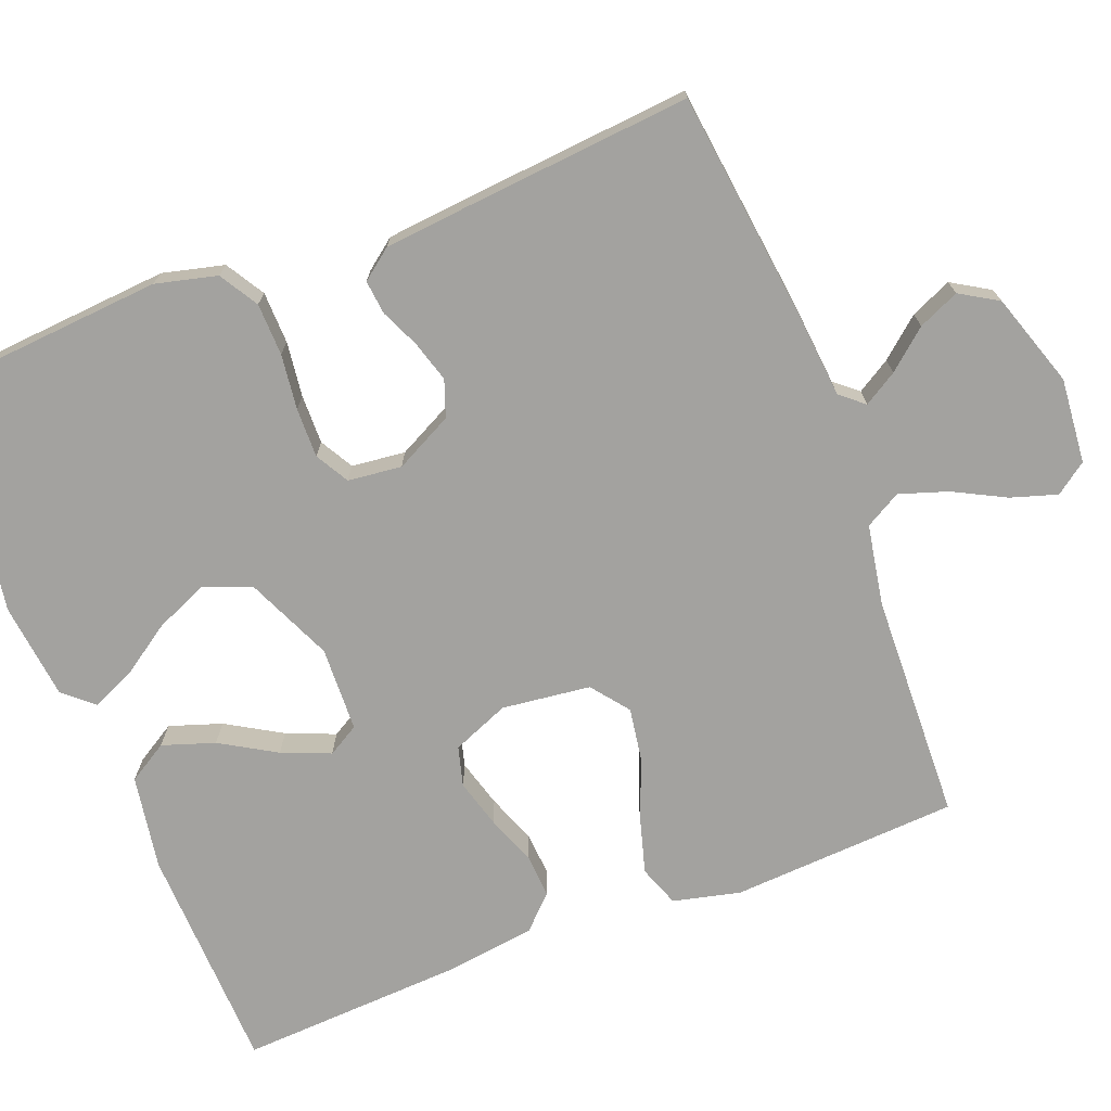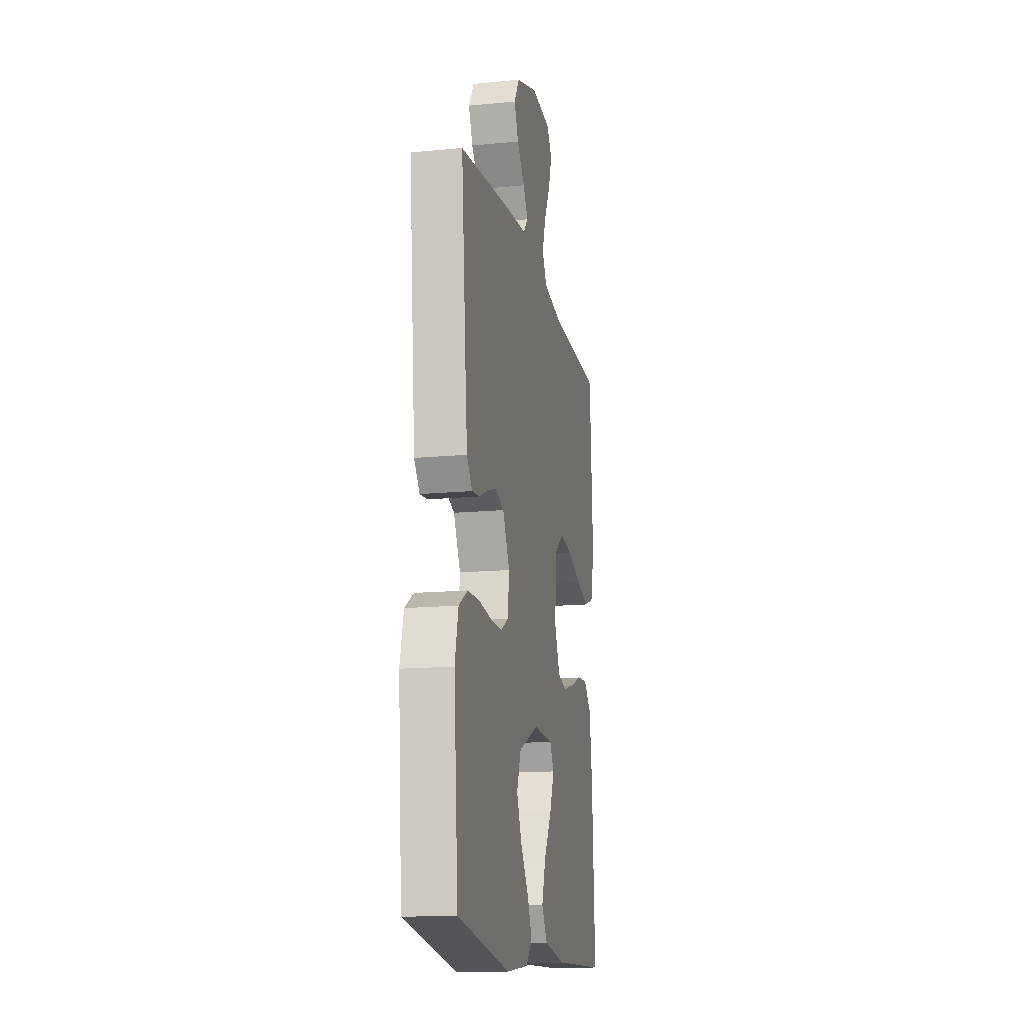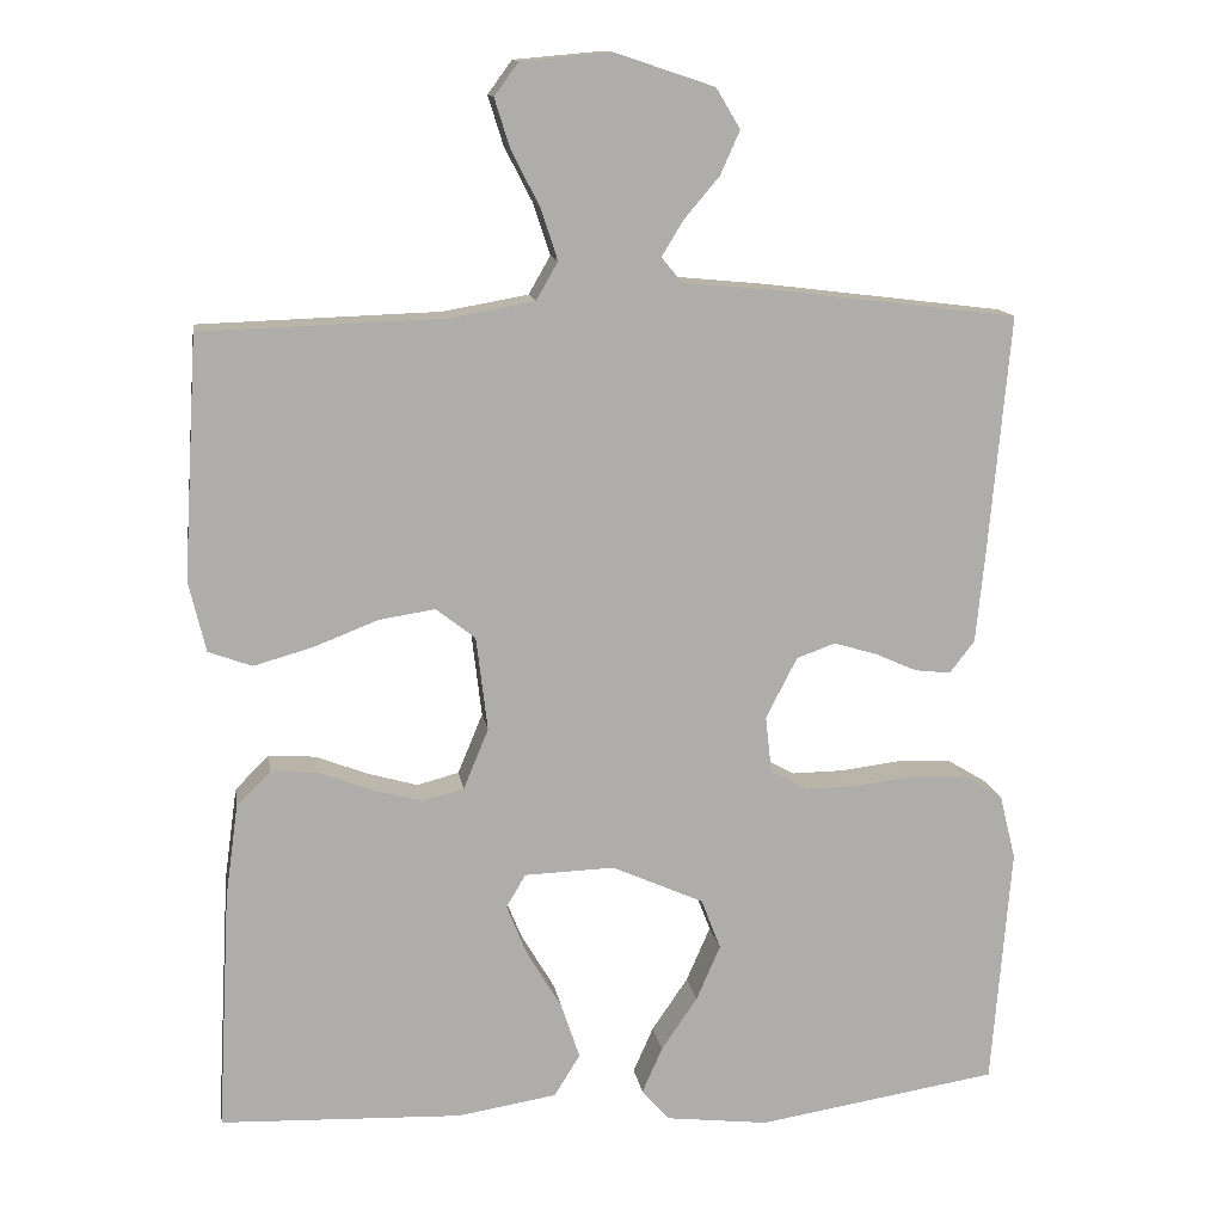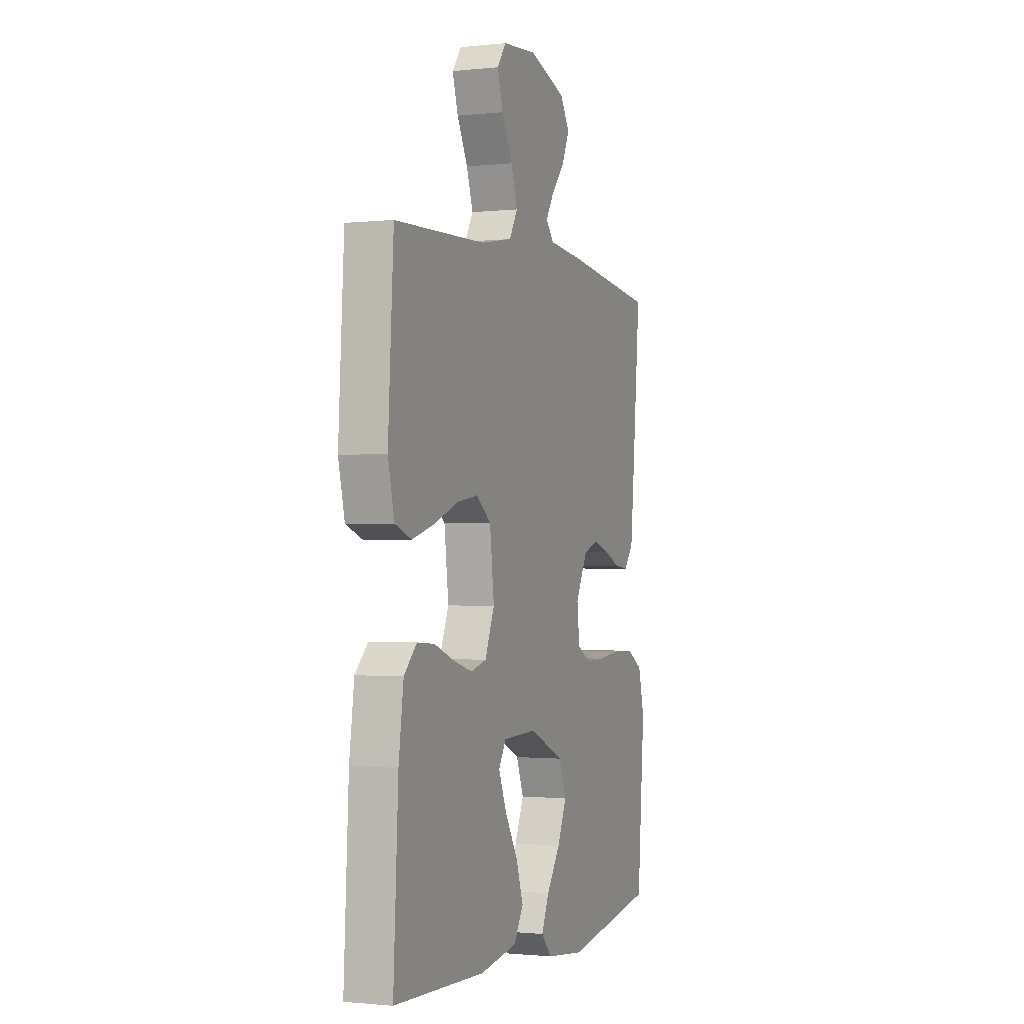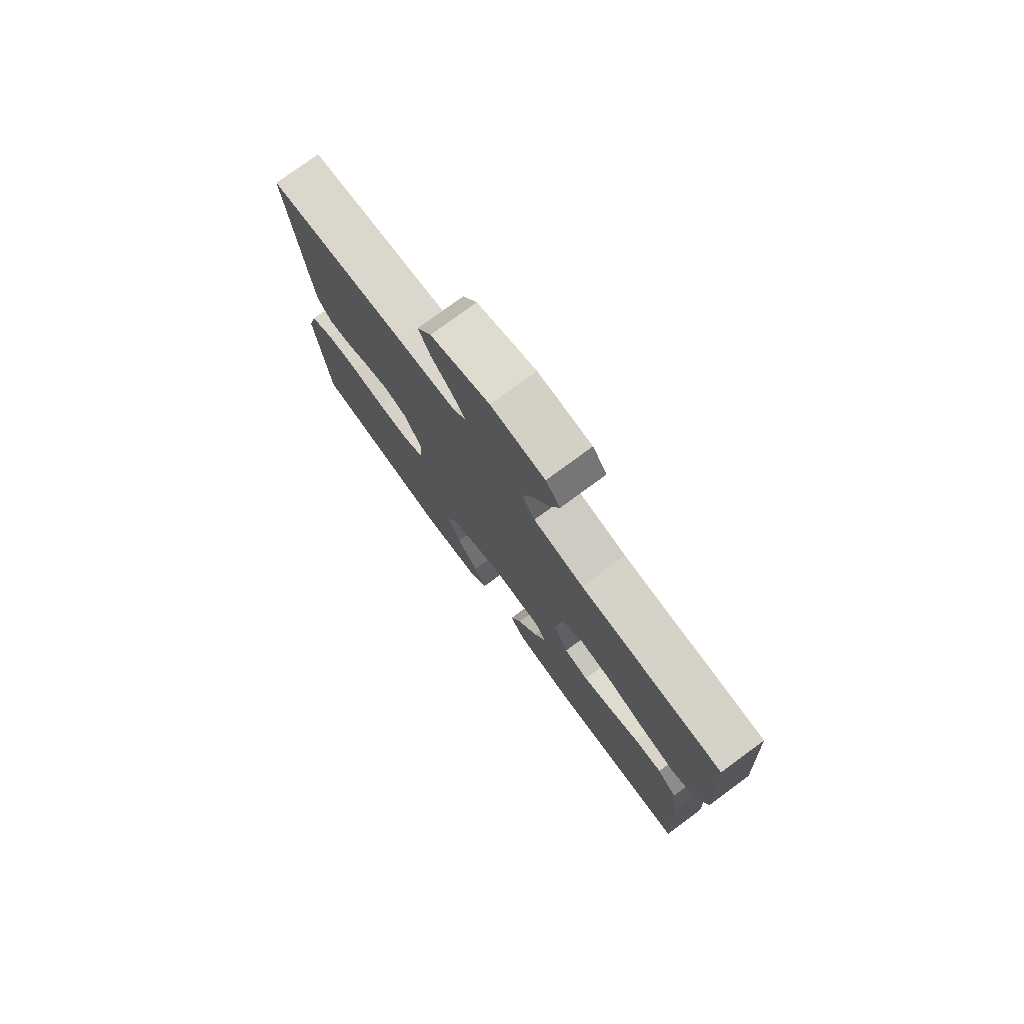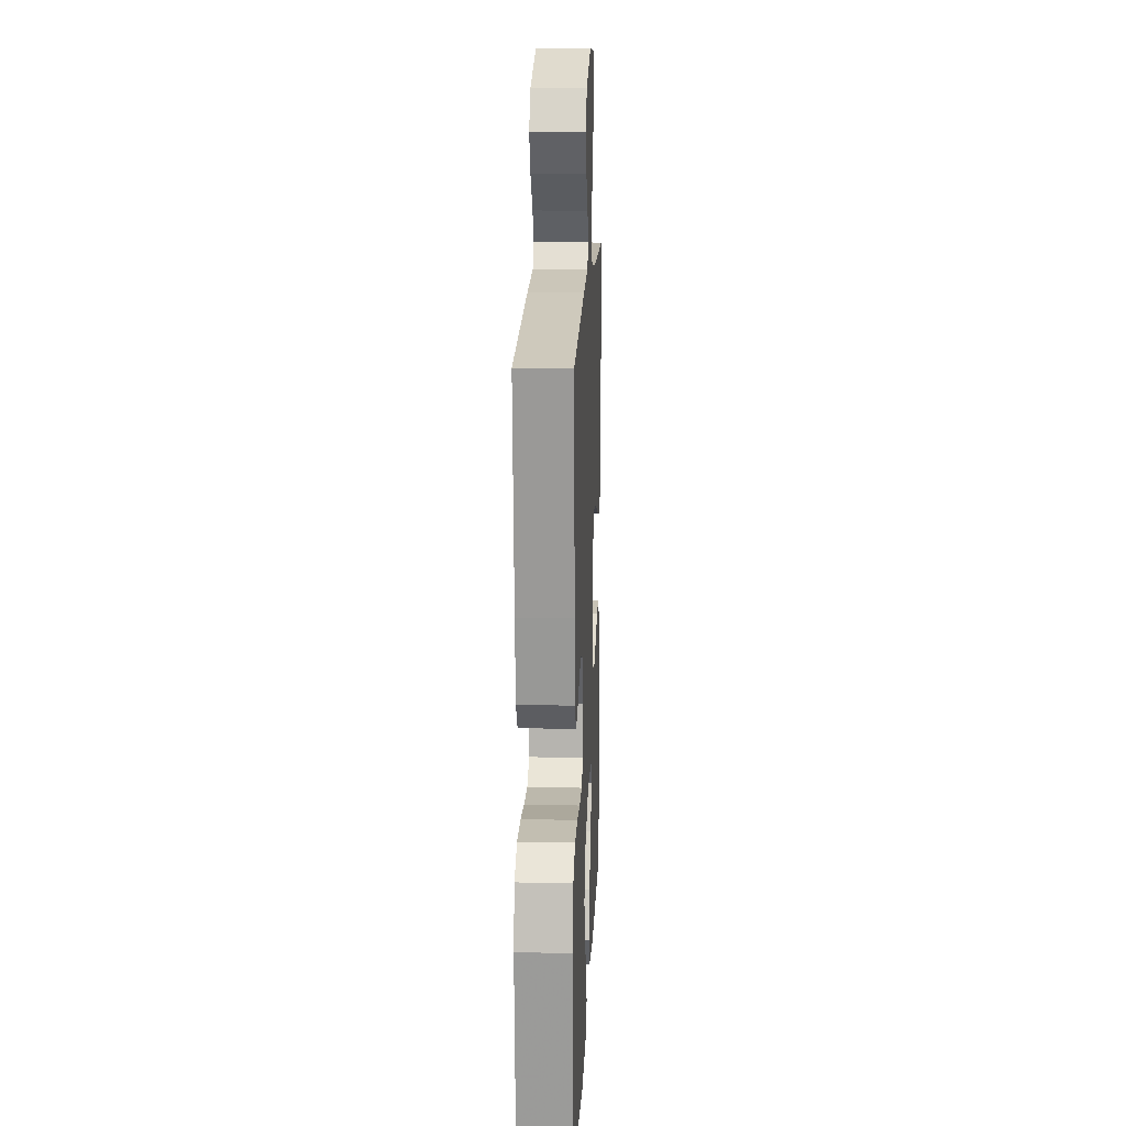
<metadata>
{"format":"obj","ext":"obj","renderer":"f3d","projection":"perspective","resolution":1024,"background":"white","views":[{"elev":-72.6,"azim":-68.9,"up":"+Y"},{"elev":-15.1,"azim":-78.4,"up":"+Z"},{"elev":13.2,"azim":171.2,"up":"+Z"},{"elev":-1.1,"azim":111.4,"up":"+Z"},{"elev":77.3,"azim":53.7,"up":"+Z"},{"elev":15.5,"azim":-87.4,"up":"+Z"}]}
</metadata>
<code>
v 0.5 0.07 -0.5
v 0.2 0.07 -0.511
v 0.076 0.07 -0.491
v 0.044 0.07 -0.439
v 0.067 0.07 -0.37
v 0.11 0.07 -0.297
v 0.136 0.07 -0.233
v 0.112 0.07 -0.192
v 0 0.07 -0.188
v -0.114 0.07 -0.239
v -0.138 0.07 -0.302
v -0.108 0.07 -0.371
v -0.063 0.07 -0.437
v -0.038 0.07 -0.494
v -0.072 0.07 -0.533
v -0.2 0.07 -0.548
v -0.5 0.07 -0.5
v -0.524 0.07 -0.2
v -0.504 0.07 -0.119
v -0.453 0.07 -0.088
v -0.384 0.07 -0.086
v -0.311 0.07 -0.095
v -0.246 0.07 -0.096
v -0.202 0.07 -0.071
v -0.194 0.07 0
v -0.233 0.07 0.076
v -0.281 0.07 0.093
v -0.335 0.07 0.077
v -0.386 0.07 0.054
v -0.431 0.07 0.049
v -0.462 0.07 0.089
v -0.473 0.07 0.2
v -0.5 0.07 0.5
v -0.2 0.07 0.537
v -0.084 0.07 0.548
v -0.058 0.07 0.579
v -0.085 0.07 0.623
v -0.129 0.07 0.675
v -0.153 0.07 0.729
v -0.123 0.07 0.779
v 0 0.07 0.82
v 0.112 0.07 0.81
v 0.142 0.07 0.769
v 0.123 0.07 0.708
v 0.088 0.07 0.64
v 0.067 0.07 0.576
v 0.094 0.07 0.529
v 0.2 0.07 0.51
v 0.5 0.07 0.5
v 0.518 0.07 0.2
v 0.497 0.07 0.112
v 0.443 0.07 0.092
v 0.369 0.07 0.113
v 0.29 0.07 0.144
v 0.22 0.07 0.155
v 0.171 0.07 0.117
v 0.157 0.07 0
v 0.188 0.07 -0.075
v 0.24 0.07 -0.089
v 0.303 0.07 -0.071
v 0.368 0.07 -0.046
v 0.426 0.07 -0.042
v 0.468 0.07 -0.084
v 0.484 0.07 -0.2
v 0.5 0 -0.5
v 0.2 0 -0.511
v 0.076 0 -0.491
v 0.044 0 -0.439
v 0.067 0 -0.37
v 0.11 0 -0.297
v 0.136 0 -0.233
v 0.112 0 -0.192
v 0 0 -0.188
v -0.114 0 -0.239
v -0.138 0 -0.302
v -0.108 0 -0.371
v -0.063 0 -0.437
v -0.038 0 -0.494
v -0.072 0 -0.533
v -0.2 0 -0.548
v -0.5 0 -0.5
v -0.524 0 -0.2
v -0.504 0 -0.119
v -0.453 0 -0.088
v -0.384 0 -0.086
v -0.311 0 -0.095
v -0.246 0 -0.096
v -0.202 0 -0.071
v -0.194 0 0
v -0.233 0 0.076
v -0.281 0 0.093
v -0.335 0 0.077
v -0.386 0 0.054
v -0.431 0 0.049
v -0.462 0 0.089
v -0.473 0 0.2
v -0.5 0 0.5
v -0.2 0 0.537
v -0.084 0 0.548
v -0.058 0 0.579
v -0.085 0 0.623
v -0.129 0 0.675
v -0.153 0 0.729
v -0.123 0 0.779
v 0 0 0.82
v 0.112 0 0.81
v 0.142 0 0.769
v 0.123 0 0.708
v 0.088 0 0.64
v 0.067 0 0.576
v 0.094 0 0.529
v 0.2 0 0.51
v 0.5 0 0.5
v 0.518 0 0.2
v 0.497 0 0.112
v 0.443 0 0.092
v 0.369 0 0.113
v 0.29 0 0.144
v 0.22 0 0.155
v 0.171 0 0.117
v 0.157 0 0
v 0.188 0 -0.075
v 0.24 0 -0.089
v 0.303 0 -0.071
v 0.368 0 -0.046
v 0.426 0 -0.042
v 0.468 0 -0.084
v 0.484 0 -0.2
f 60 61 62 63
f 59 60 63 64
f 58 59 64 1
f 51 52 53 54
f 51 54 55
f 48 49 50 51
f 47 48 51 55
f 46 47 55 56
f 42 43 44 45
f 42 45 46
f 41 42 46
f 37 38 39 40
f 36 37 40 41
f 32 33 34 35
f 30 31 32 35
f 28 29 30 35
f 27 28 35 36
f 26 27 36
f 25 26 36
f 24 25 36 41
f 19 20 21 22
f 19 22 23
f 18 19 23
f 17 18 23
f 16 17 23 24
f 12 13 14 15
f 11 12 15 16
f 3 4 5 6
f 3 6 7
f 58 1 2 3
f 58 3 7
f 57 58 7 8
f 56 57 8 9
f 46 56 9 10
f 41 46 10 11
f 11 16 24 41
f 127 126 125 124
f 128 127 124 123
f 65 128 123 122
f 118 117 116 115
f 119 118 115
f 115 114 113 112
f 119 115 112 111
f 120 119 111 110
f 109 108 107 106
f 110 109 106
f 110 106 105
f 104 103 102 101
f 105 104 101 100
f 99 98 97 96
f 99 96 95 94
f 99 94 93 92
f 100 99 92 91
f 100 91 90
f 100 90 89
f 105 100 89 88
f 86 85 84 83
f 87 86 83
f 87 83 82
f 87 82 81
f 88 87 81 80
f 79 78 77 76
f 80 79 76 75
f 70 69 68 67
f 71 70 67
f 67 66 65 122
f 71 67 122
f 72 71 122 121
f 73 72 121 120
f 74 73 120 110
f 75 74 110 105
f 105 88 80 75
f 1 65 66 2
f 2 66 67 3
f 3 67 68 4
f 4 68 69 5
f 5 69 70 6
f 6 70 71 7
f 7 71 72 8
f 8 72 73 9
f 9 73 74 10
f 10 74 75 11
f 11 75 76 12
f 12 76 77 13
f 13 77 78 14
f 14 78 79 15
f 15 79 80 16
f 16 80 81 17
f 17 81 82 18
f 18 82 83 19
f 19 83 84 20
f 20 84 85 21
f 21 85 86 22
f 22 86 87 23
f 23 87 88 24
f 24 88 89 25
f 25 89 90 26
f 26 90 91 27
f 27 91 92 28
f 28 92 93 29
f 29 93 94 30
f 30 94 95 31
f 31 95 96 32
f 32 96 97 33
f 33 97 98 34
f 34 98 99 35
f 35 99 100 36
f 36 100 101 37
f 37 101 102 38
f 38 102 103 39
f 39 103 104 40
f 40 104 105 41
f 41 105 106 42
f 42 106 107 43
f 43 107 108 44
f 44 108 109 45
f 45 109 110 46
f 46 110 111 47
f 47 111 112 48
f 48 112 113 49
f 49 113 114 50
f 50 114 115 51
f 51 115 116 52
f 52 116 117 53
f 53 117 118 54
f 54 118 119 55
f 55 119 120 56
f 56 120 121 57
f 57 121 122 58
f 58 122 123 59
f 59 123 124 60
f 60 124 125 61
f 61 125 126 62
f 62 126 127 63
f 63 127 128 64
f 64 128 65 1

</code>
